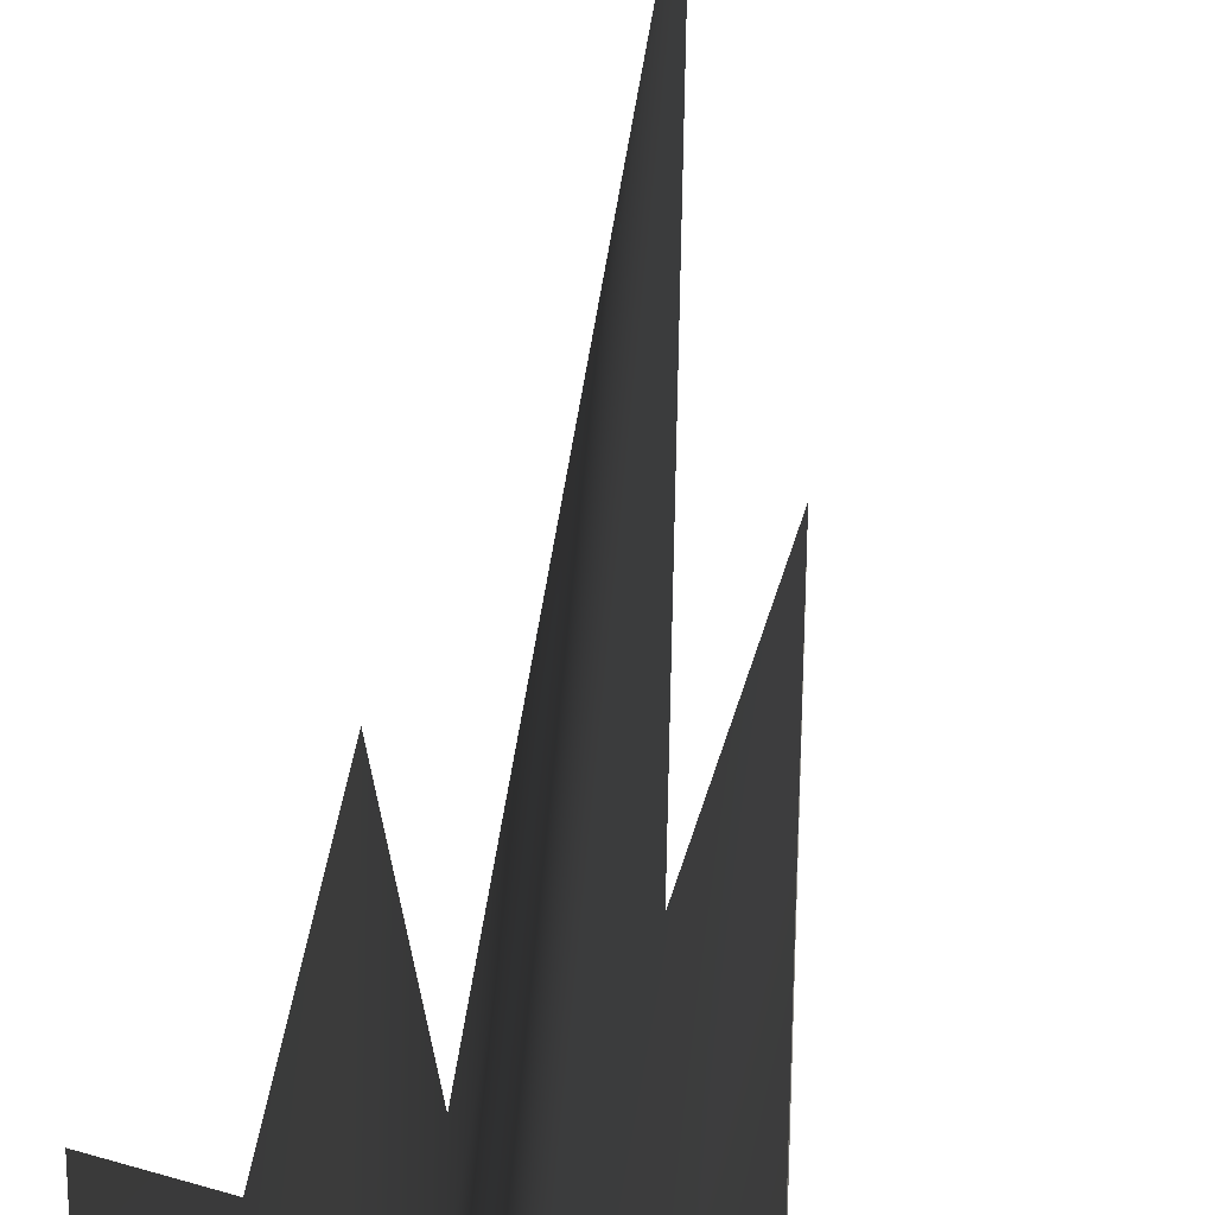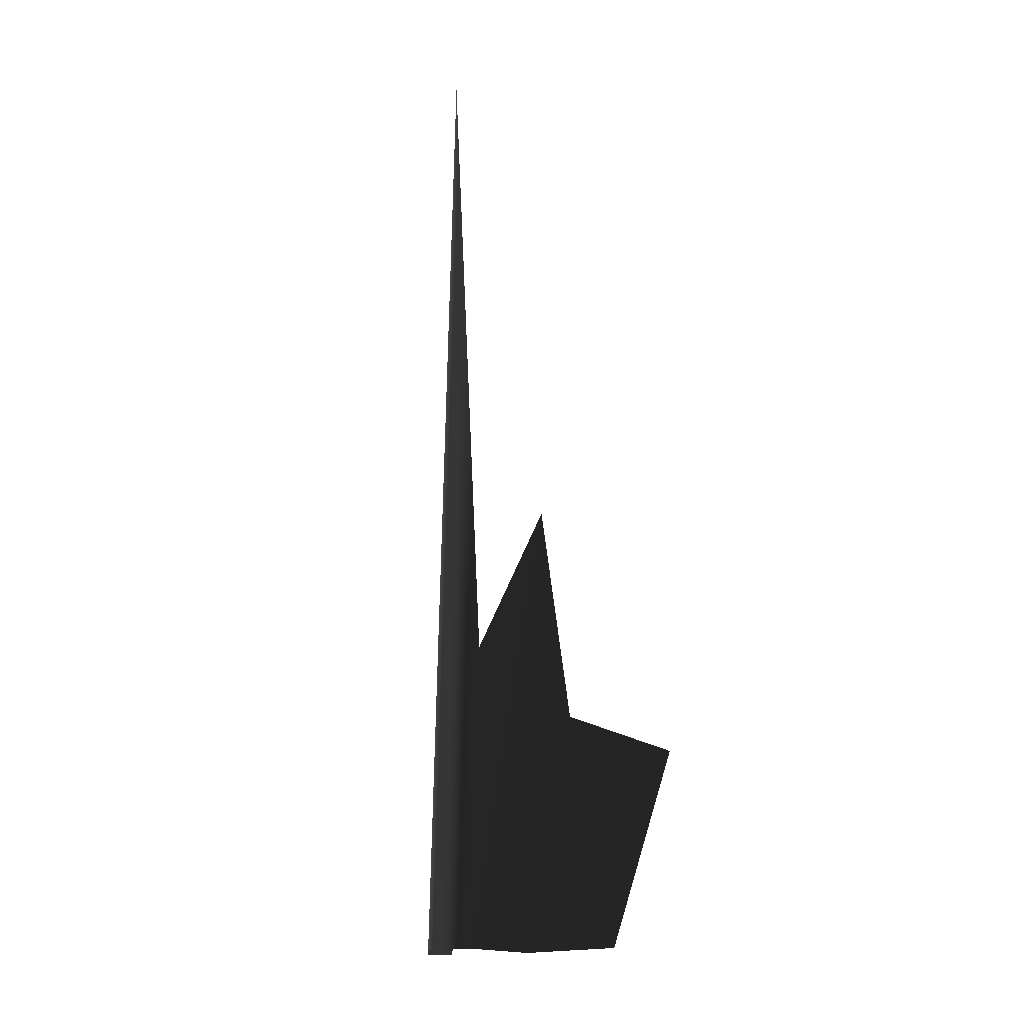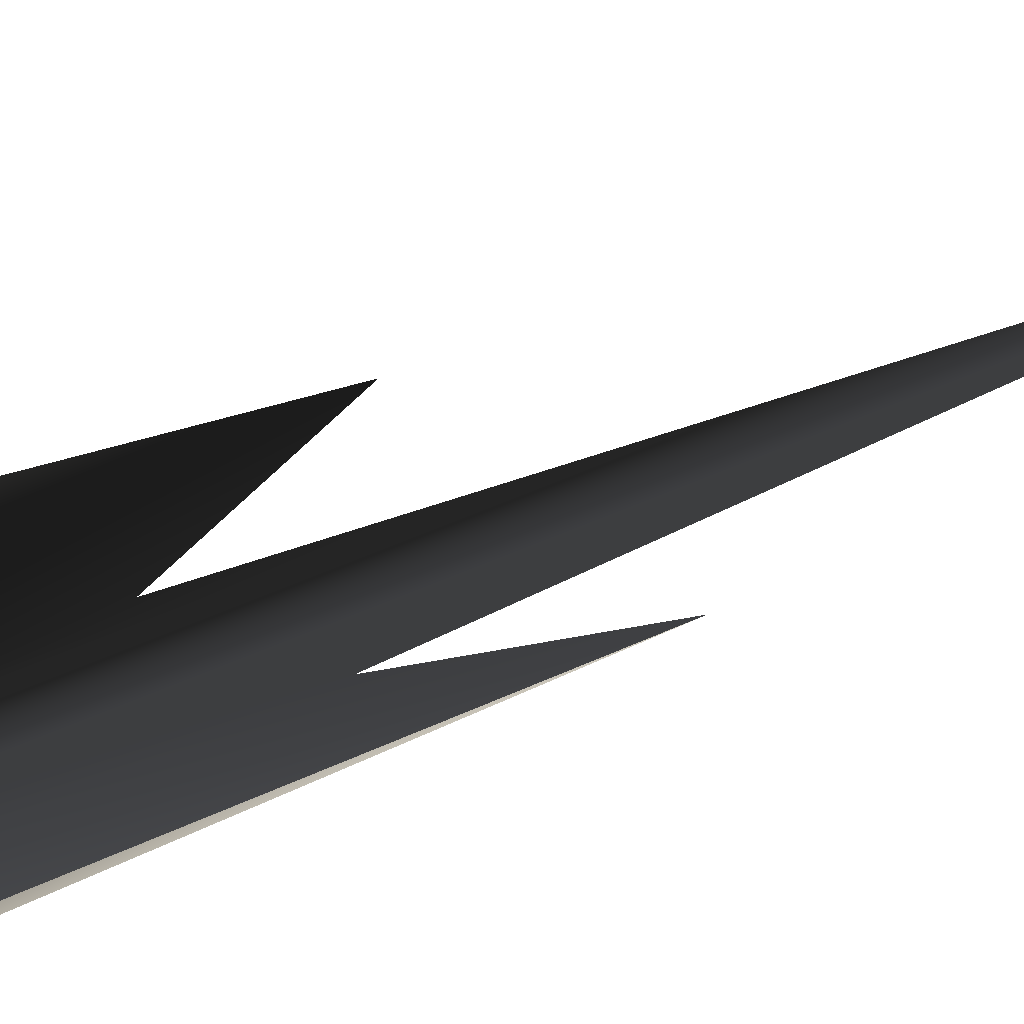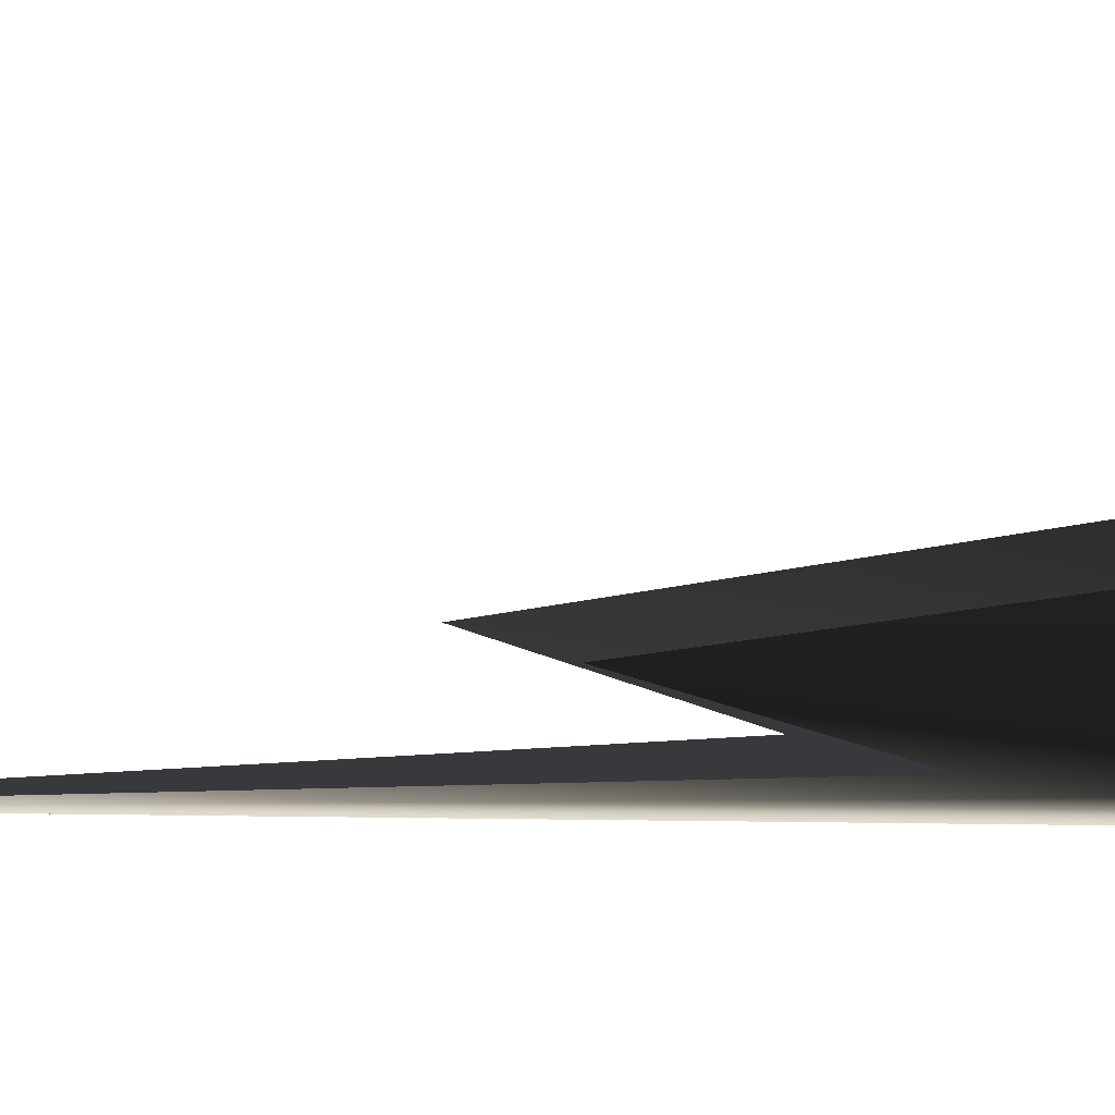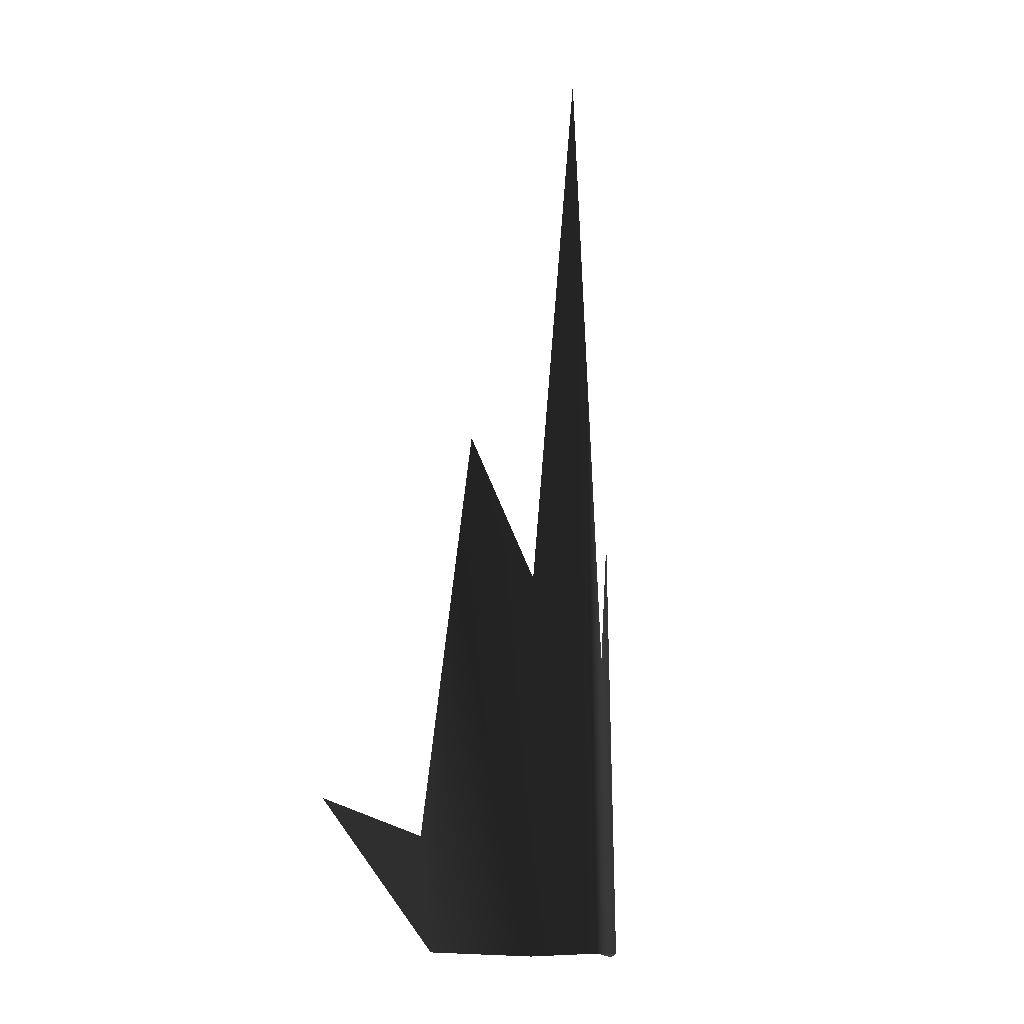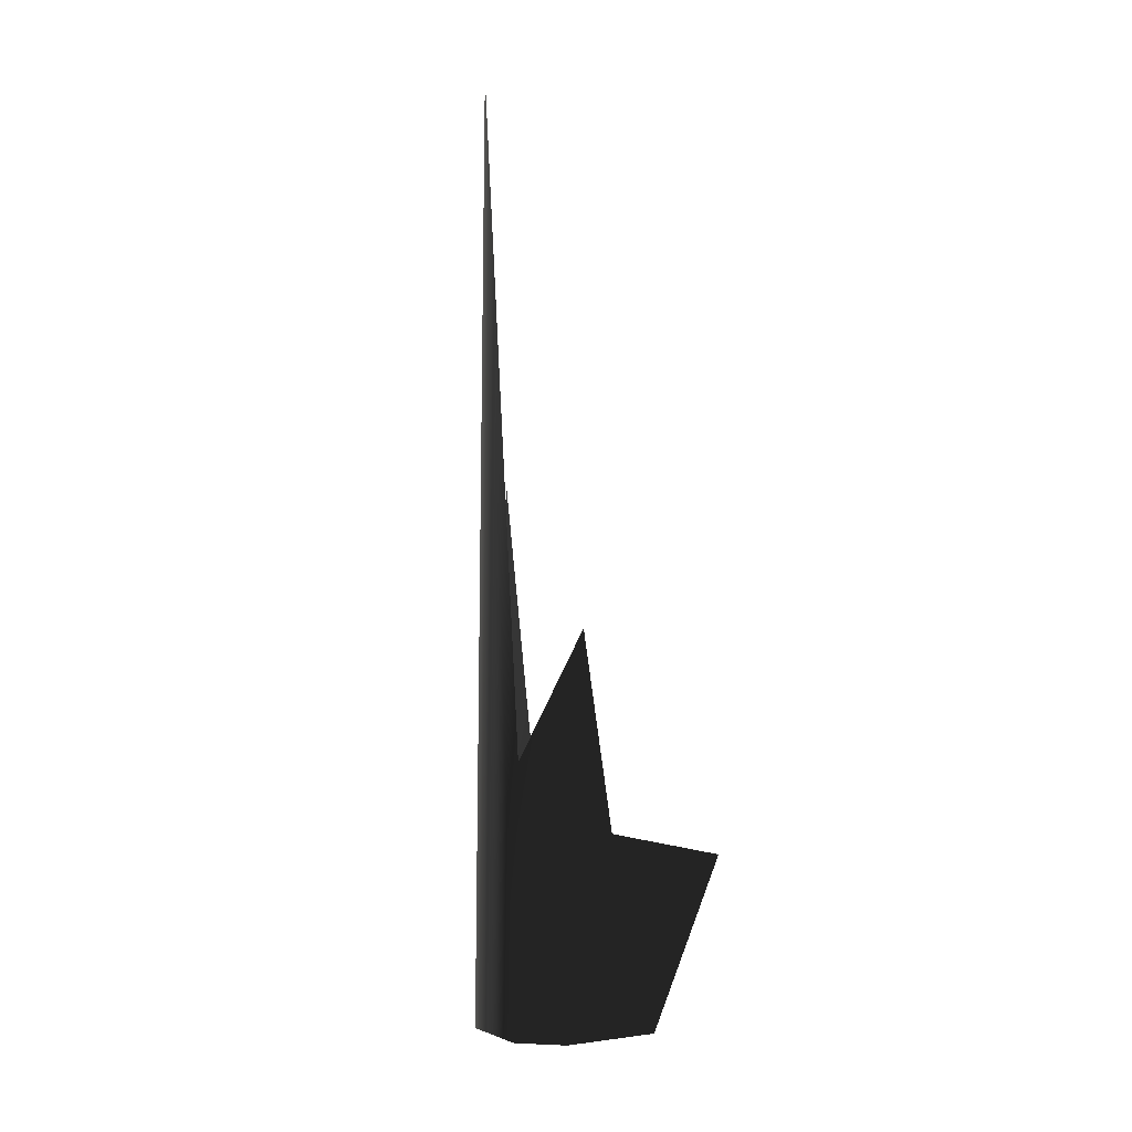
<metadata>
{"format":"obj","ext":"obj","renderer":"f3d","projection":"perspective","resolution":1024,"background":"white","views":[{"elev":58.8,"azim":5.4,"up":"+Z"},{"elev":-16.0,"azim":-136.0,"up":"+Y"},{"elev":77.4,"azim":69.0,"up":"+Z"},{"elev":-5.9,"azim":-77.4,"up":"+Z"},{"elev":-13.9,"azim":140.7,"up":"+Y"},{"elev":16.3,"azim":-128.2,"up":"+Y"}]}
</metadata>
<code>
g new5
v -0.004609 0 -0.0001194
v 0.004118 -3.885e-05 -0.000372
v -0.003976 0.008844 -0.001838
v 0.001477 0.01482 -0.003555
v -1.931e-05 0.03688 -0.004566
v -0.005999 0.007675 0.001843
v 0.006561 0.006133 0.003885
v 0.003844 0.004534 0.000753
v 0.003088 0.02094 -0.00148
v -0.001456 0.01162 -0.004401
v -0.001634 -8.711e-05 -0.004858
v -0.003325 0.01712 -0.002735
v -0.002893 -0.0002281 -0.003167
v 0.001879 -0.0001993 -0.003827
v 0.0002961 -0.0001065 -0.005339
g new5_0
f 6 3 1
f 3 13 1
f 3 12 13
f 12 11 13
f 10 11 12
f 10 5 11
f 5 15 11
f 5 4 15
f 4 14 15
f 14 4 9
f 2 14 9
f 8 2 9
f 7 2 8

</code>
